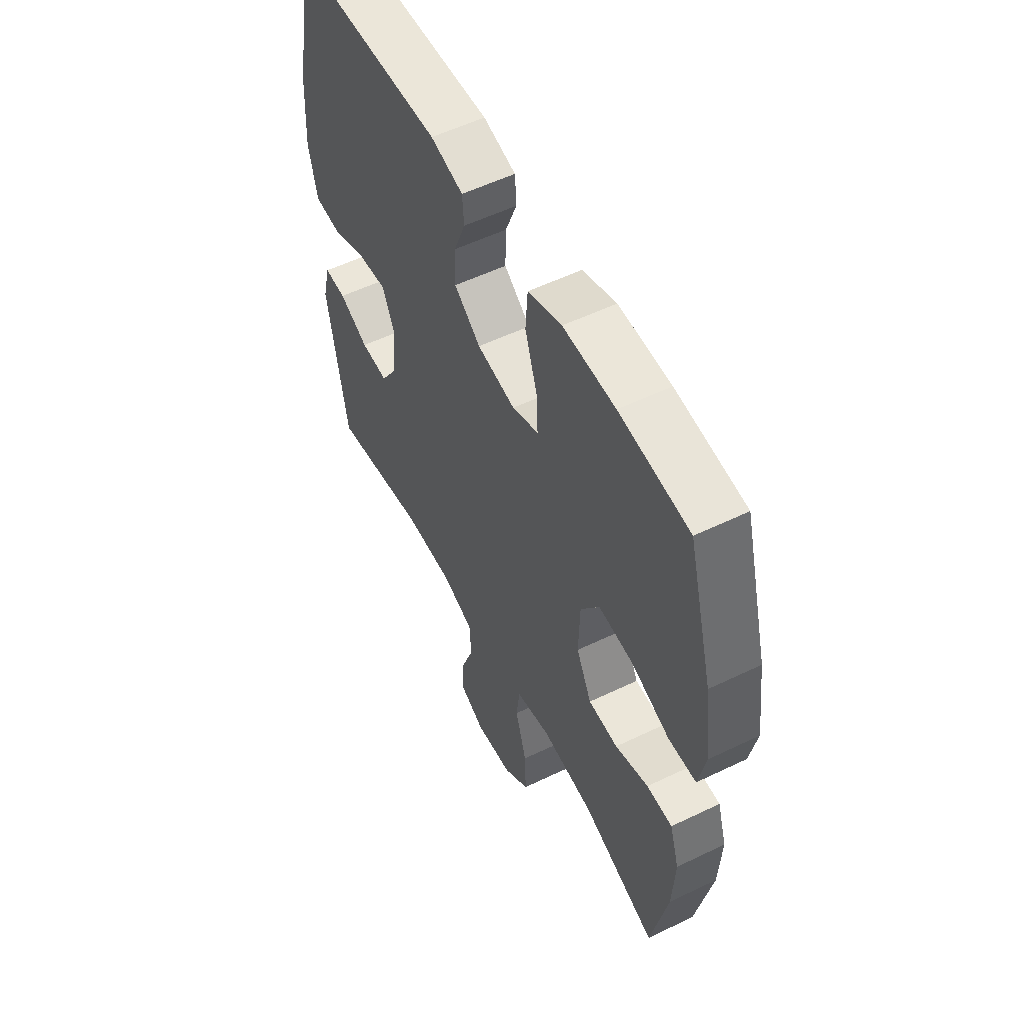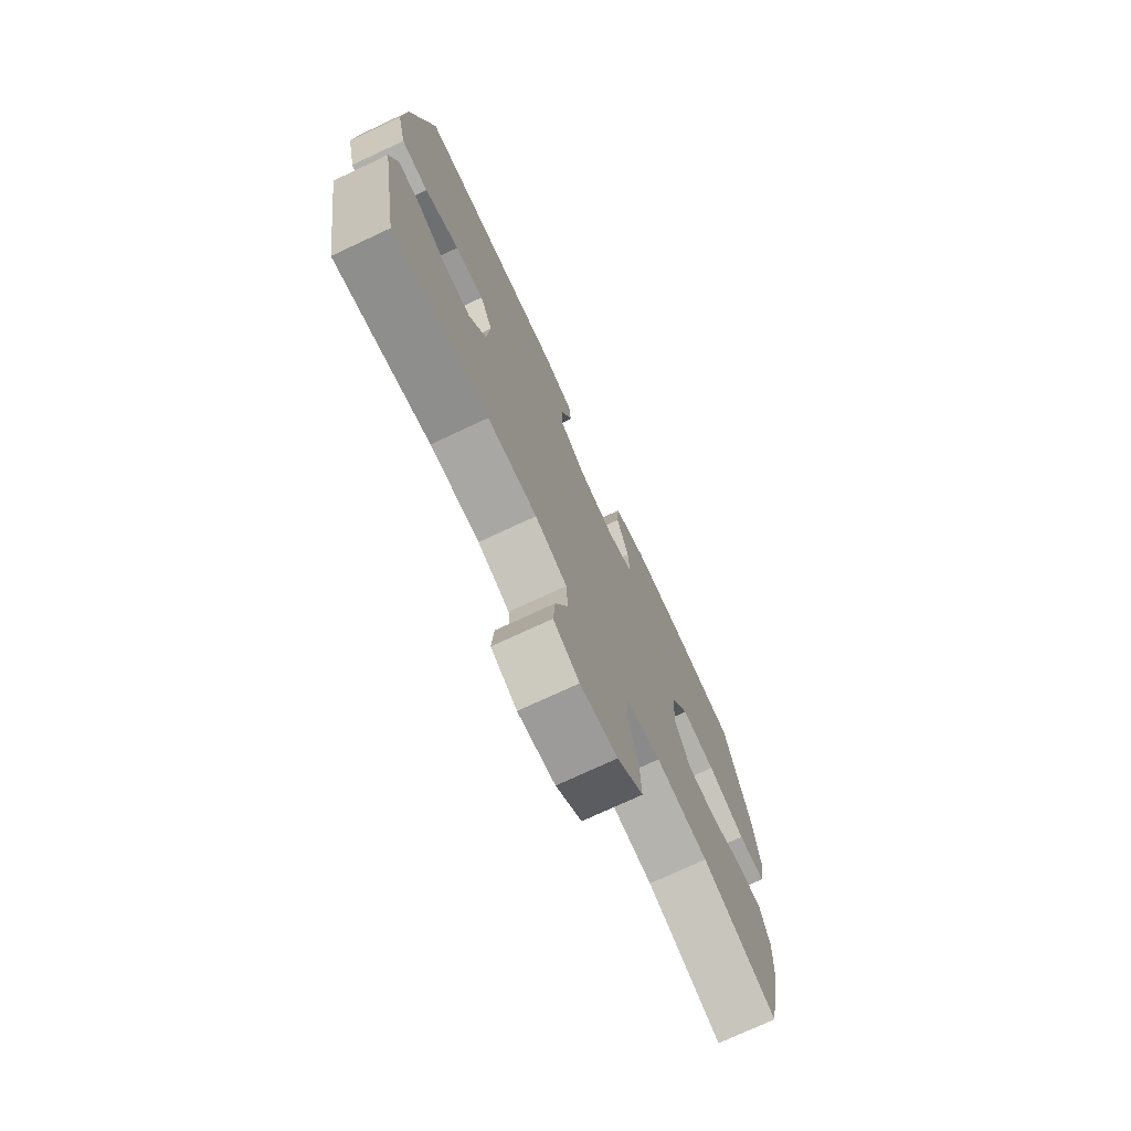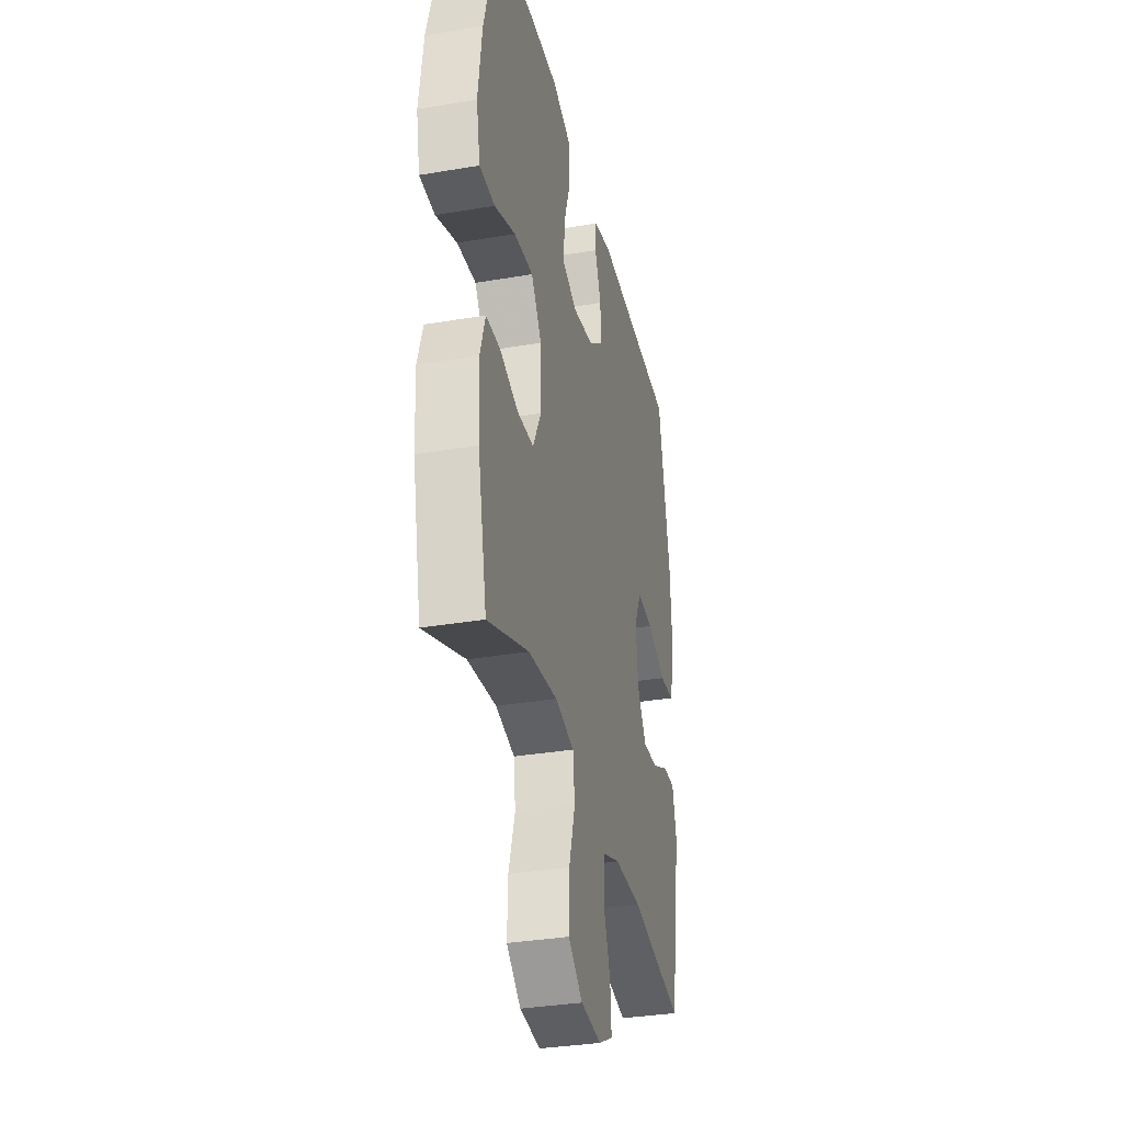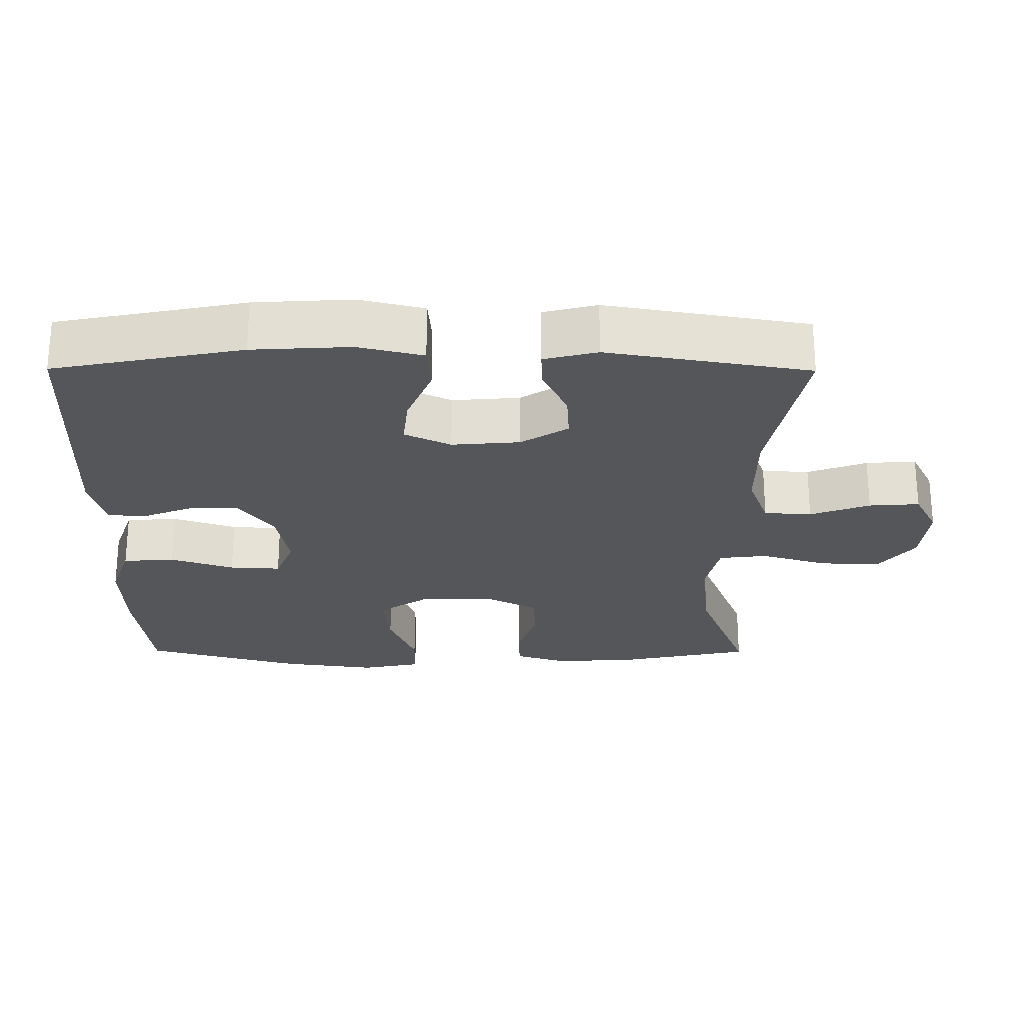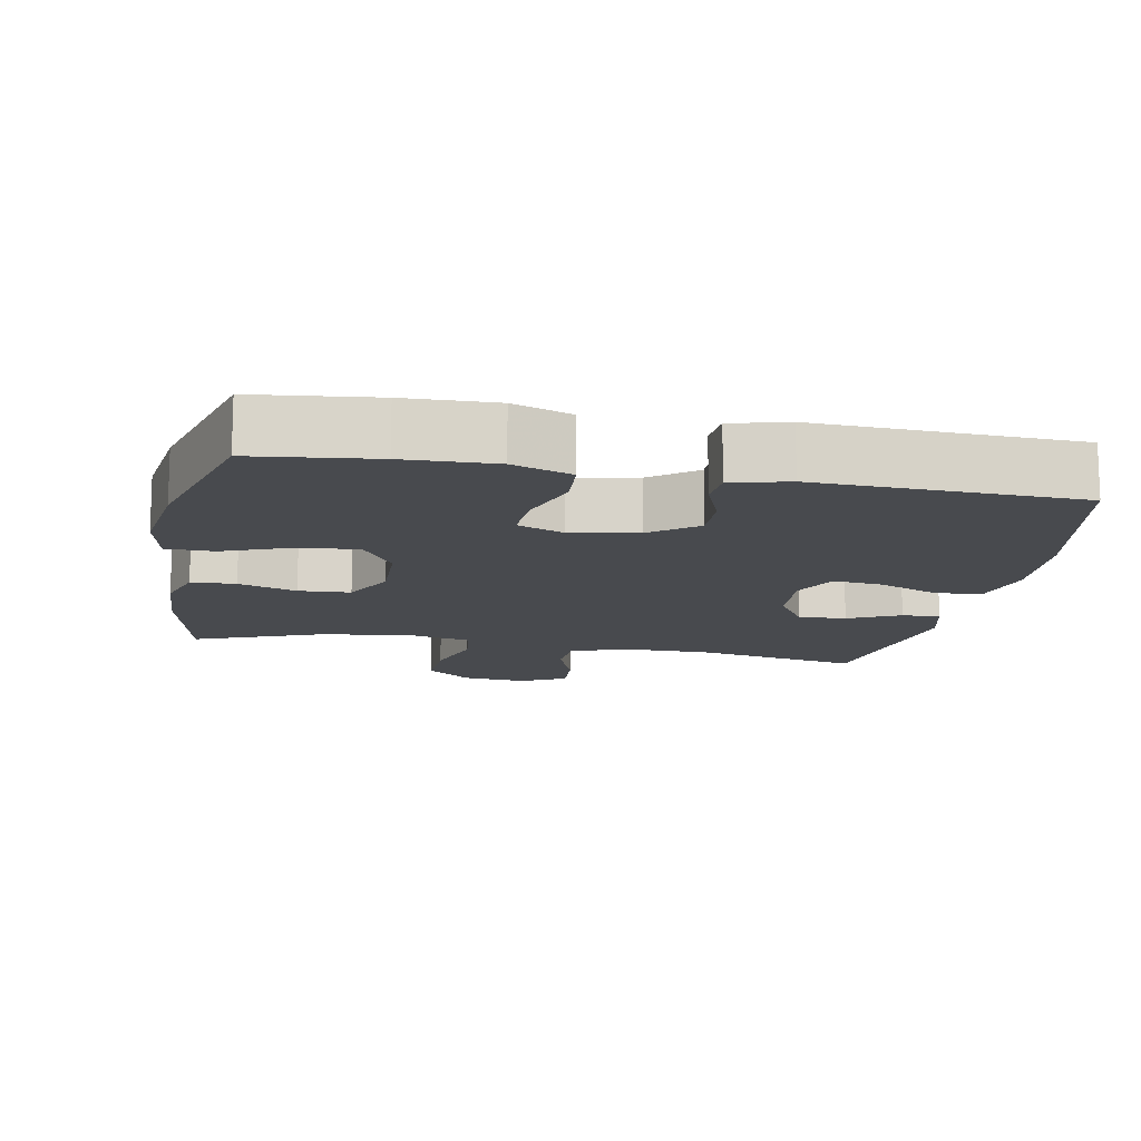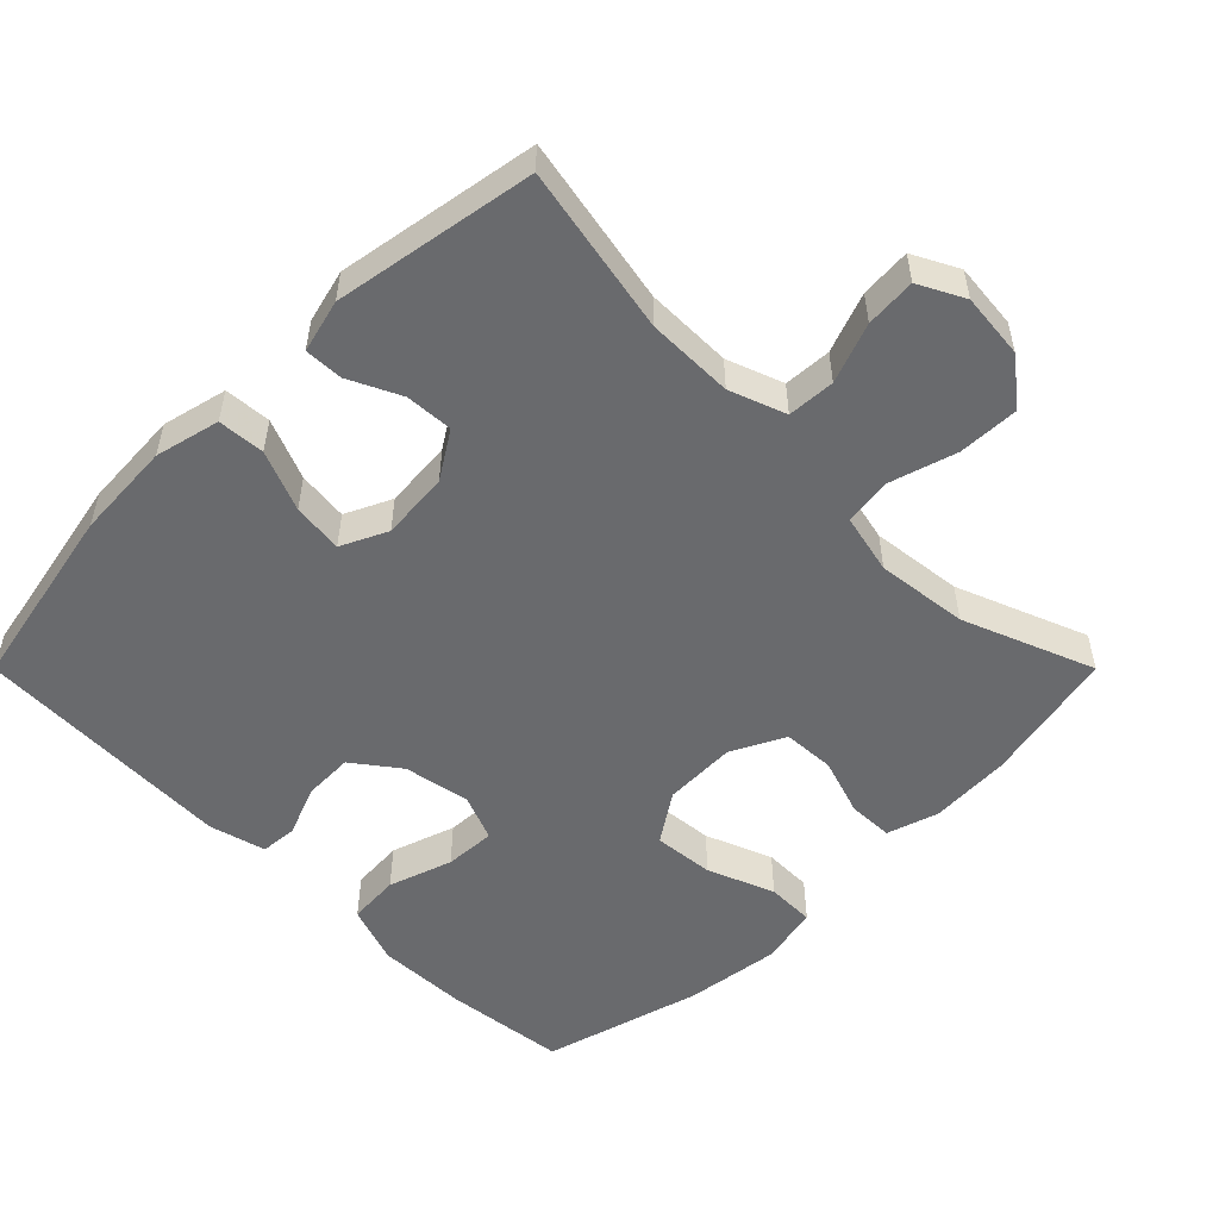
<metadata>
{"format":"obj","ext":"obj","renderer":"f3d","projection":"perspective","resolution":1024,"background":"white","views":[{"elev":55.2,"azim":-117.0,"up":"+Z"},{"elev":-74.5,"azim":115.0,"up":"+Z"},{"elev":-33.6,"azim":-76.9,"up":"+Z"},{"elev":-25.1,"azim":89.7,"up":"+Y"},{"elev":-13.3,"azim":-10.8,"up":"+Y"},{"elev":-53.0,"azim":135.0,"up":"+Y"}]}
</metadata>
<code>
v -0.5 0.07 -0.5
v -0.54 0.07 -0.31
v -0.546 0.07 -0.196
v -0.523 0.07 -0.123
v -0.46 0.07 -0.121
v -0.378 0.07 -0.148
v -0.305 0.07 -0.144
v -0.267 0.07 -0.069
v -0.27 0.07 0.034
v -0.316 0.07 0.103
v -0.401 0.07 0.095
v -0.495 0.07 0.058
v -0.563 0.07 0.059
v -0.58 0.07 0.143
v -0.562 0.07 0.276
v -0.5 0.07 0.5
v -0.329 0.07 0.52
v -0.201 0.07 0.524
v -0.118 0.07 0.495
v -0.113 0.07 0.422
v -0.143 0.07 0.332
v -0.147 0.07 0.26
v -0.082 0.07 0.234
v 0.012 0.07 0.251
v 0.077 0.07 0.3
v 0.075 0.07 0.37
v 0.047 0.07 0.441
v 0.051 0.07 0.493
v 0.131 0.07 0.514
v 0.5 0.07 0.5
v 0.552 0.07 0.235
v 0.56 0.07 0.097
v 0.538 0.07 0.006
v 0.472 0.07 0.001
v 0.387 0.07 0.036
v 0.316 0.07 0.044
v 0.285 0.07 -0.021
v 0.293 0.07 -0.117
v 0.335 0.07 -0.183
v 0.402 0.07 -0.179
v 0.475 0.07 -0.144
v 0.529 0.07 -0.142
v 0.548 0.07 -0.217
v 0.5 0.07 -0.5
v 0.264 0.07 -0.454
v 0.142 0.07 -0.454
v 0.063 0.07 -0.483
v 0.059 0.07 -0.55
v 0.09 0.07 -0.634
v 0.095 0.07 -0.705
v 0.031 0.07 -0.738
v -0.061 0.07 -0.729
v -0.125 0.07 -0.679
v -0.122 0.07 -0.593
v -0.094 0.07 -0.5
v -0.102 0.07 -0.432
v -0.187 0.07 -0.413
v -0.316 0.07 -0.428
v -0.5 0 -0.5
v -0.54 0 -0.31
v -0.546 0 -0.196
v -0.523 0 -0.123
v -0.46 0 -0.121
v -0.378 0 -0.148
v -0.305 0 -0.144
v -0.267 0 -0.069
v -0.27 0 0.034
v -0.316 0 0.103
v -0.401 0 0.095
v -0.495 0 0.058
v -0.563 0 0.059
v -0.58 0 0.143
v -0.562 0 0.276
v -0.5 0 0.5
v -0.329 0 0.52
v -0.201 0 0.524
v -0.118 0 0.495
v -0.113 0 0.422
v -0.143 0 0.332
v -0.147 0 0.26
v -0.082 0 0.234
v 0.012 0 0.251
v 0.077 0 0.3
v 0.075 0 0.37
v 0.047 0 0.441
v 0.051 0 0.493
v 0.131 0 0.514
v 0.5 0 0.5
v 0.552 0 0.235
v 0.56 0 0.097
v 0.538 0 0.006
v 0.472 0 0.001
v 0.387 0 0.036
v 0.316 0 0.044
v 0.285 0 -0.021
v 0.293 0 -0.117
v 0.335 0 -0.183
v 0.402 0 -0.179
v 0.475 0 -0.144
v 0.529 0 -0.142
v 0.548 0 -0.217
v 0.5 0 -0.5
v 0.264 0 -0.454
v 0.142 0 -0.454
v 0.063 0 -0.483
v 0.059 0 -0.55
v 0.09 0 -0.634
v 0.095 0 -0.705
v 0.031 0 -0.738
v -0.061 0 -0.729
v -0.125 0 -0.679
v -0.122 0 -0.593
v -0.094 0 -0.5
v -0.102 0 -0.432
v -0.187 0 -0.413
v -0.316 0 -0.428
f 53 54 55
f 52 53 55
f 51 52 55
f 50 51 55
f 49 50 55
f 48 49 55
f 47 48 55 56
f 46 47 56
f 45 46 56 57
f 43 44 45
f 42 43 45
f 41 42 45
f 40 41 45
f 39 40 45 57
f 33 34 35
f 32 33 35
f 31 32 35
f 30 31 35
f 29 30 35
f 28 29 35
f 27 28 35
f 26 27 35
f 25 26 35 36
f 24 25 36 37
f 19 20 21
f 18 19 21
f 17 18 21
f 16 17 21
f 15 16 21
f 14 15 21
f 13 14 21
f 12 13 21
f 11 12 21
f 10 11 21 22
f 9 10 22 23
f 4 5 6
f 3 4 6
f 2 3 6
f 1 2 6
f 58 1 6
f 58 6 7
f 57 58 7
f 39 57 7
f 38 39 7
f 24 37 38
f 23 24 38
f 9 23 38
f 8 9 38
f 7 8 38
f 113 112 111
f 113 111 110
f 113 110 109
f 113 109 108
f 113 108 107
f 113 107 106
f 114 113 106 105
f 114 105 104
f 115 114 104 103
f 103 102 101
f 103 101 100
f 103 100 99
f 103 99 98
f 115 103 98 97
f 93 92 91
f 93 91 90
f 93 90 89
f 93 89 88
f 93 88 87
f 93 87 86
f 93 86 85
f 93 85 84
f 94 93 84 83
f 95 94 83 82
f 79 78 77
f 79 77 76
f 79 76 75
f 79 75 74
f 79 74 73
f 79 73 72
f 79 72 71
f 79 71 70
f 79 70 69
f 80 79 69 68
f 81 80 68 67
f 64 63 62
f 64 62 61
f 64 61 60
f 64 60 59
f 64 59 116
f 65 64 116
f 65 116 115
f 65 115 97
f 65 97 96
f 96 95 82
f 96 82 81
f 96 81 67
f 96 67 66
f 96 66 65
f 1 59 60 2
f 2 60 61 3
f 3 61 62 4
f 4 62 63 5
f 5 63 64 6
f 6 64 65 7
f 7 65 66 8
f 8 66 67 9
f 9 67 68 10
f 10 68 69 11
f 11 69 70 12
f 12 70 71 13
f 13 71 72 14
f 14 72 73 15
f 15 73 74 16
f 16 74 75 17
f 17 75 76 18
f 18 76 77 19
f 19 77 78 20
f 20 78 79 21
f 21 79 80 22
f 22 80 81 23
f 23 81 82 24
f 24 82 83 25
f 25 83 84 26
f 26 84 85 27
f 27 85 86 28
f 28 86 87 29
f 29 87 88 30
f 30 88 89 31
f 31 89 90 32
f 32 90 91 33
f 33 91 92 34
f 34 92 93 35
f 35 93 94 36
f 36 94 95 37
f 37 95 96 38
f 38 96 97 39
f 39 97 98 40
f 40 98 99 41
f 41 99 100 42
f 42 100 101 43
f 43 101 102 44
f 44 102 103 45
f 45 103 104 46
f 46 104 105 47
f 47 105 106 48
f 48 106 107 49
f 49 107 108 50
f 50 108 109 51
f 51 109 110 52
f 52 110 111 53
f 53 111 112 54
f 54 112 113 55
f 55 113 114 56
f 56 114 115 57
f 57 115 116 58
f 58 116 59 1

</code>
